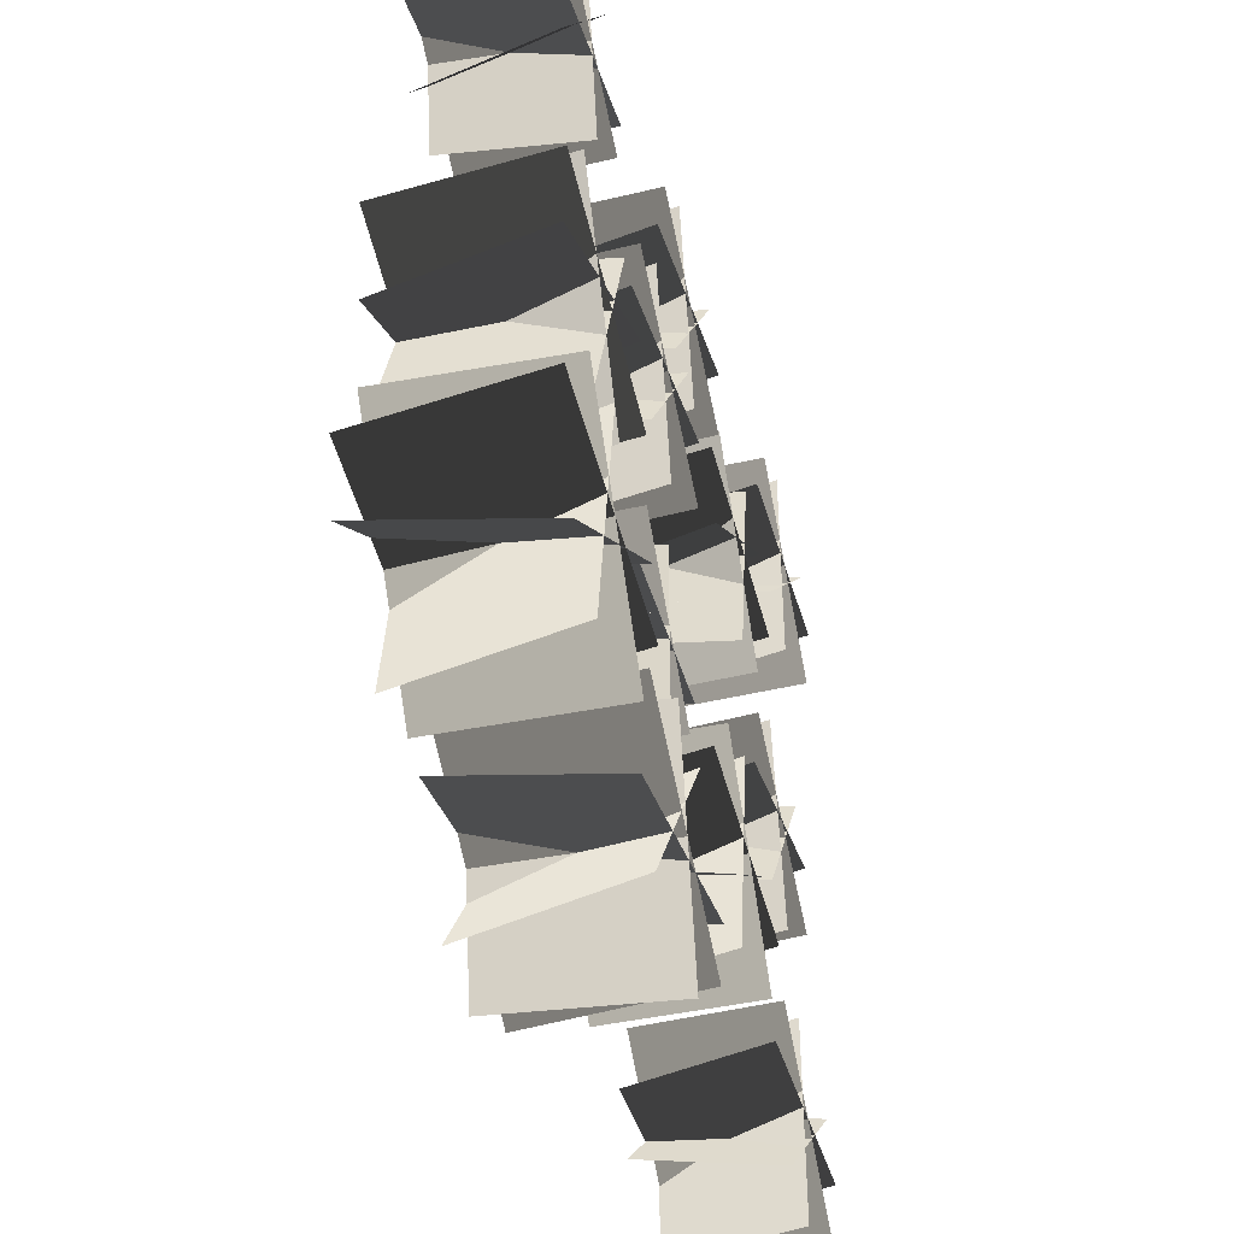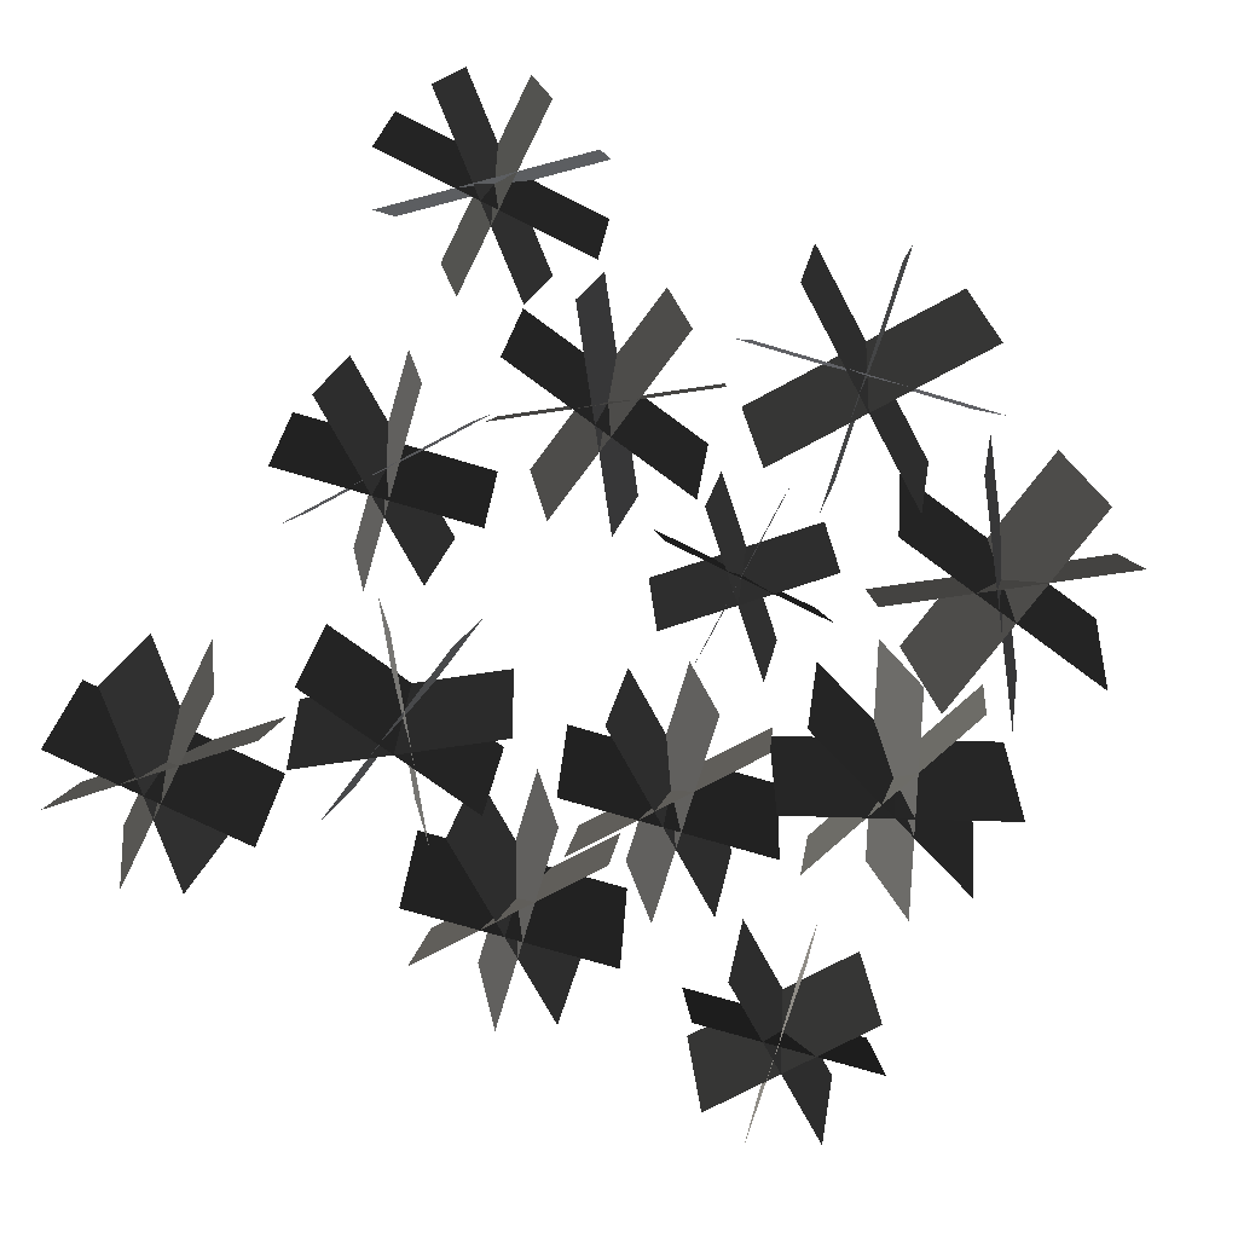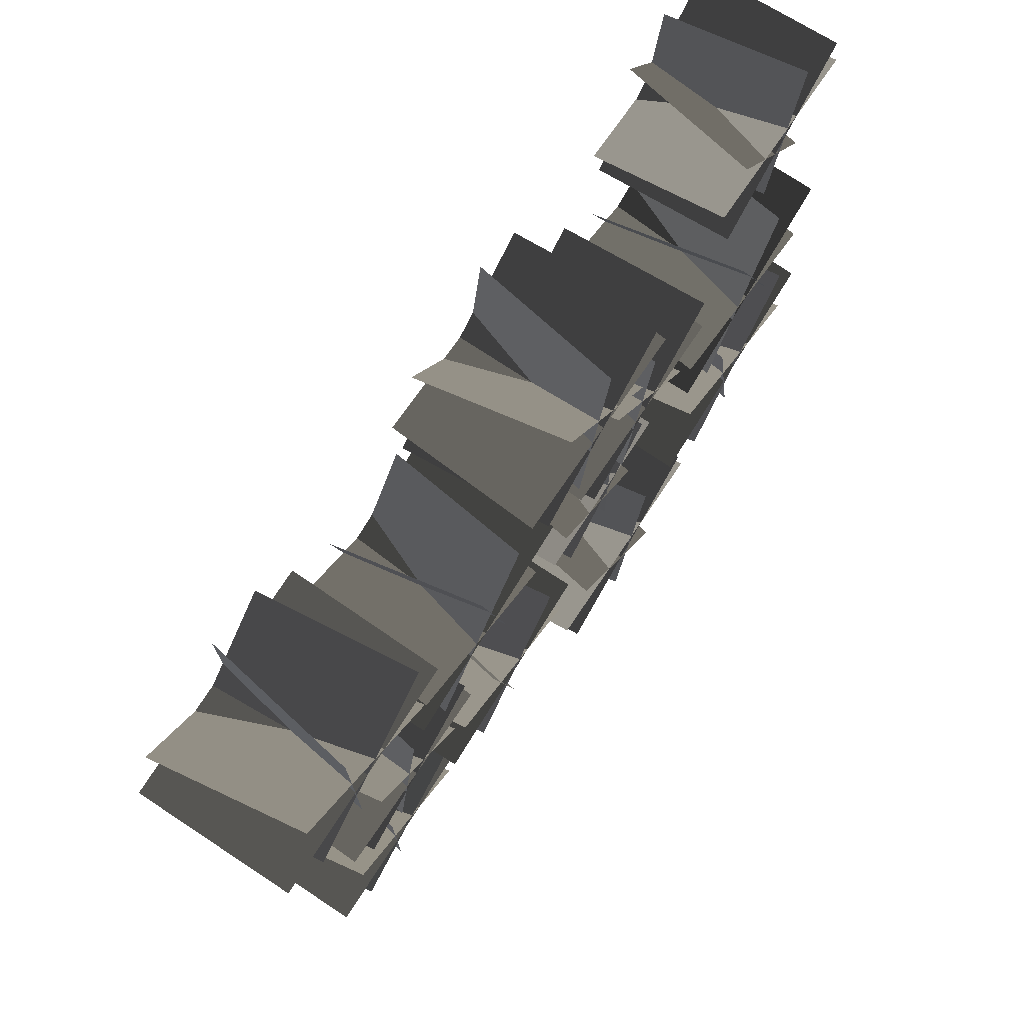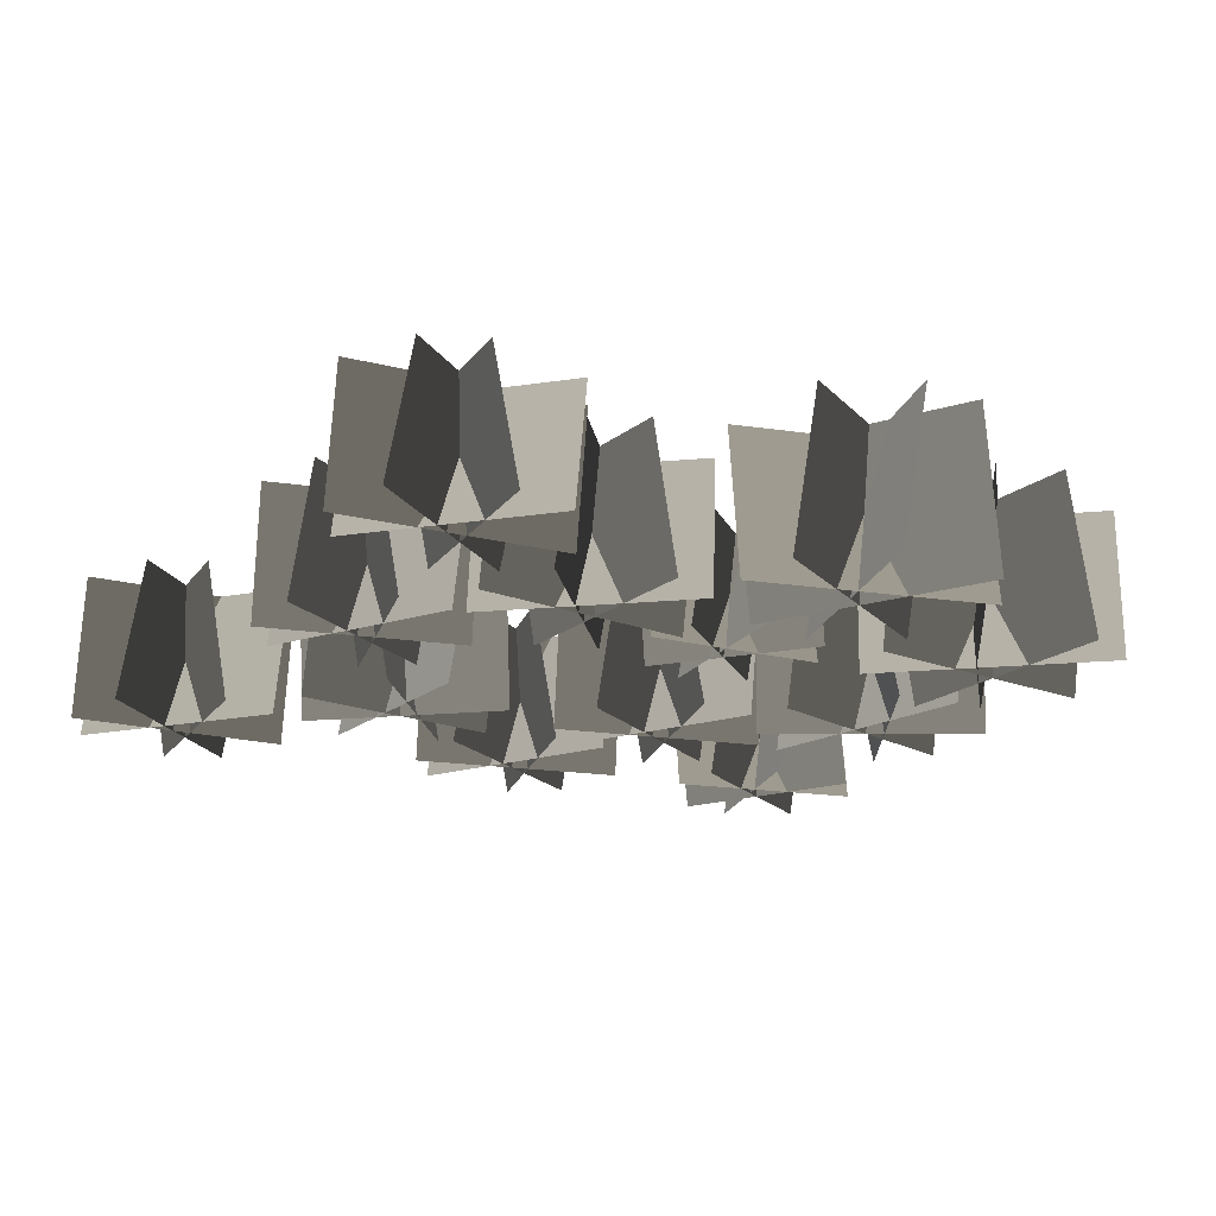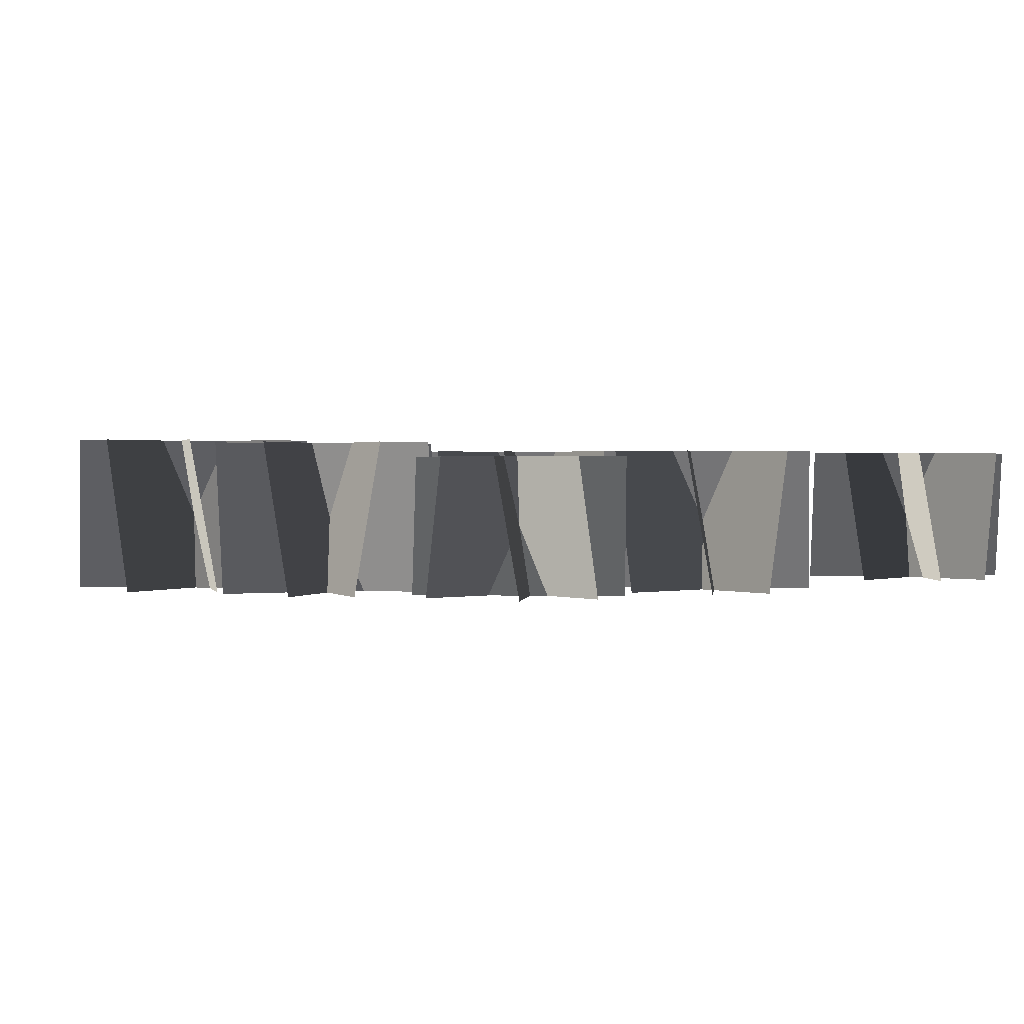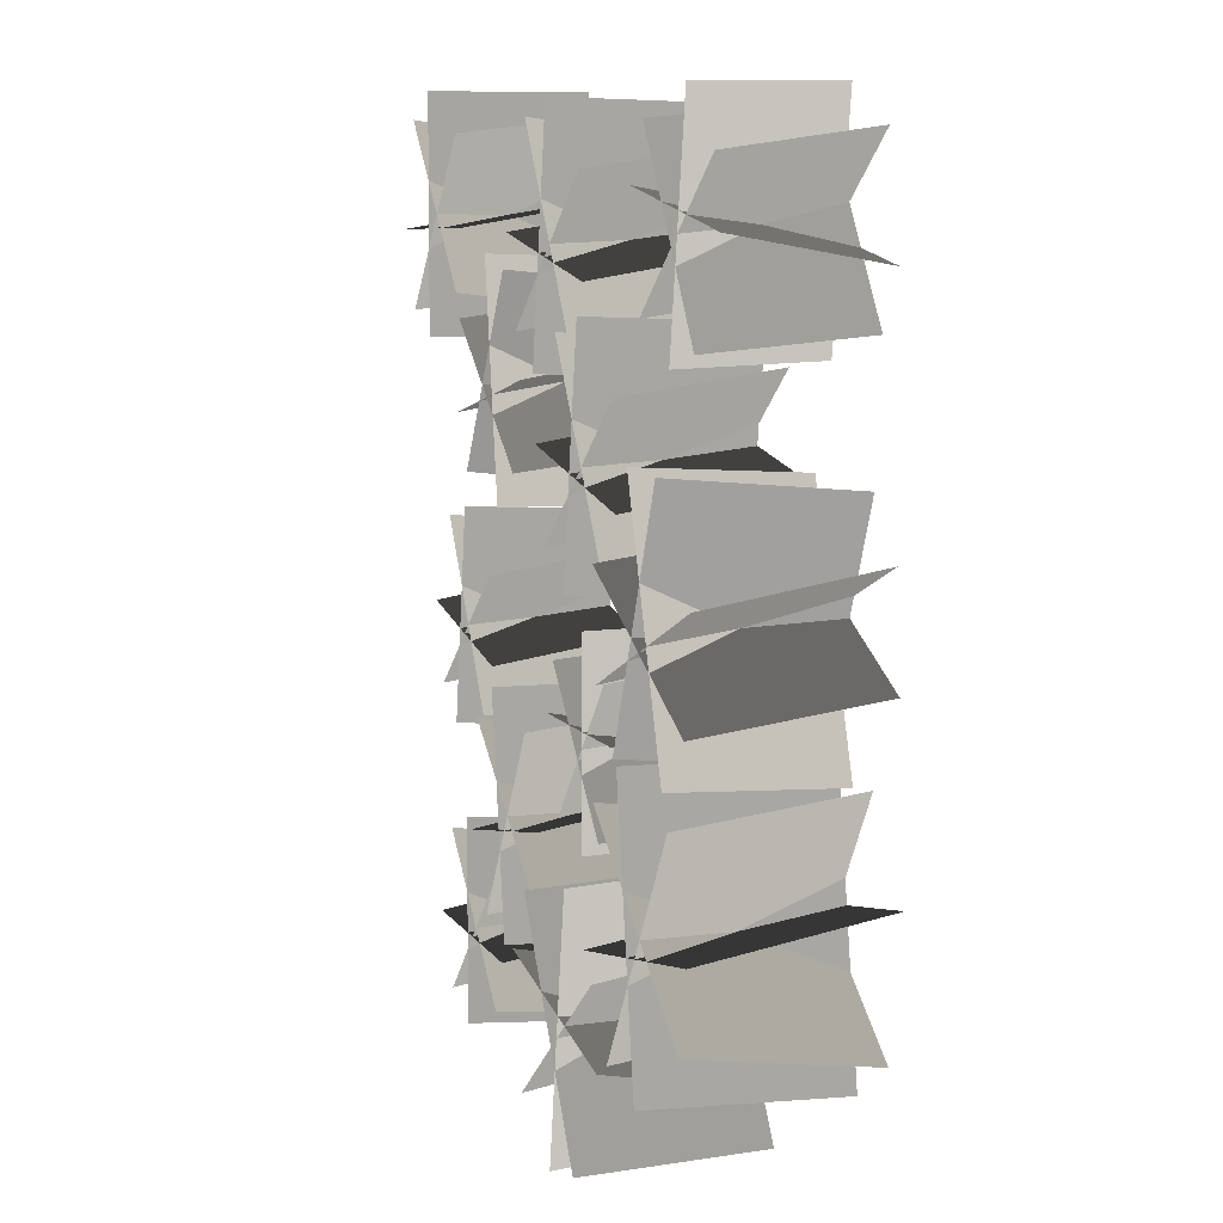
<metadata>
{"format":"obj","ext":"obj","renderer":"f3d","projection":"perspective","resolution":1024,"background":"white","views":[{"elev":-41.9,"azim":-74.7,"up":"+Z"},{"elev":-73.6,"azim":153.4,"up":"+Y"},{"elev":74.8,"azim":122.9,"up":"+Z"},{"elev":-19.7,"azim":154.6,"up":"+Y"},{"elev":1.1,"azim":-48.3,"up":"+Y"},{"elev":7.0,"azim":-107.2,"up":"+Z"}]}
</metadata>
<code>
v  641.2 403.3 806.3
v  641.2 -10.79 879.3
v  1278 -10.79 879.3
v  1278 403.3 806.3
v  1278 -10.79 879.3
v  1159 403.3 591.9
v  708.6 403.3 1042
v  760.2 -10.79 1094
v  1210 -10.79 643.6
v  996 403.3 1161
v  923 -10.79 1161
v  923 -10.79 524.5
v  996 403.3 524.5
v  996 403.3 1161
v  708.6 403.3 1042
v  1159 403.3 1094
v  1210 -10.79 1042
v  760.2 -10.79 591.9
v  708.6 403.3 643.6
v  1159 403.3 1094
v  760.2 -10.79 591.9
v  1210 -10.79 1042
v  520 341.2 -1051
v  520 -22.58 -987.1
v  1157 -22.58 -987.1
v  1157 341.2 -1051
v  1038 341.2 -1240
v  587.4 341.2 -844.2
v  639 -22.58 -798.8
v  1089 -22.58 -1194
v  874.8 341.2 -739.6
v  801.8 -22.58 -739.6
v  801.8 -22.58 -1299
v  874.8 341.2 -1299
v  874.8 341.2 -739.6
v  801.8 -22.58 -1299
v  1038 341.2 -1240
v  1089 -22.58 -1194
v  639 -22.58 -798.8
v  587.4 341.2 -844.2
v  1038 341.2 -798.8
v  1089 -22.58 -844.2
v  639 -22.58 -1240
v  587.4 341.2 -1194
v  587.4 341.2 -1194
v  639 -22.58 -1240
v  1089 -22.58 -844.2
v  -7.342 396.9 -609.9
v  5.339 -17.28 -538
v  632.3 -17.28 -648.5
v  619.6 396.9 -720.4
v  -7.341 396.9 -609.9
v  632.3 -17.28 -648.5
v  5.339 -17.28 -538
v  465.2 396.9 -910.9
v  99.99 396.9 -389.4
v  159.8 -17.28 -347.5
v  525 -17.28 -869
v  403.7 396.9 -322.1
v  331.8 -17.28 -309.4
v  221.2 -17.28 -936.4
v  293.2 396.9 -949
v  221.2 -17.28 -936.4
v  465.2 396.9 -910.9
v  525 -17.28 -869
v  159.8 -17.28 -347.5
v  552.3 396.9 -416.7
v  594.2 -17.28 -476.5
v  72.67 -17.28 -841.7
v  30.79 396.9 -781.9
v  552.3 396.9 -416.7
v  30.79 396.9 -781.9
v  72.67 -17.28 -841.7
v  483.3 373.9 -282.3
v  471.5 -8.925 -215.8
v  1051 -8.925 -113.6
v  1063 373.9 -180.1
v  483.3 373.9 -282.3
v  1063 373.9 -180.1
v  1051 -8.925 -113.6
v  988.9 373.9 -394.4
v  506.8 373.9 -56.81
v  545.5 -8.925 -1.512
v  1028 -8.925 -339.1
v  749.3 373.9 97.71
v  682.9 -8.925 85.99
v  785.1 -8.925 -493.6
v  851.5 373.9 -481.9
v  682.9 -8.925 85.99
v  988.9 373.9 -394.4
v  1028 -8.925 -339.1
v  545.5 -8.925 -1.512
v  908.3 373.9 62.46
v  963.6 -8.925 23.74
v  626.1 -8.925 -458.4
v  570.8 373.9 -419.6
v  908.3 373.9 62.46
v  570.8 373.9 -419.6
v  963.6 -8.925 23.74
v  189.1 398.6 222.4
v  148.2 -6.029 280.8
v  657.7 -6.029 637.6
v  698.6 398.6 579.1
v  657.7 -6.029 637.6
v  723.5 398.6 340.8
v  111 398.6 448.8
v  123.3 -6.029 519.1
v  735.9 -6.029 411.1
v  274.3 398.6 705.2
v  215.8 -6.029 664.3
v  572.6 -6.029 154.8
v  631 398.6 195.7
v  631 398.6 195.7
v  572.6 -6.029 154.8
v  215.8 -6.029 664.3
v  723.5 398.6 340.8
v  123.3 -6.029 519.1
v  111 398.6 448.8
v  442.3 398.6 742.4
v  512.5 -6.029 730
v  404.5 -6.029 117.5
v  334.3 398.6 129.9
v  442.3 398.6 742.4
v  334.3 398.6 129.9
v  404.5 -6.029 117.5
v  512.5 -6.029 730
v  -649.1 403.3 195.9
v  -661.8 -10.79 267.8
v  -34.84 -10.79 378.4
v  -22.16 403.3 306.5
v  -649.1 403.3 195.9
v  -22.16 403.3 306.5
v  -661.8 -10.79 267.8
v  -102.2 403.3 74.64
v  -623.7 403.3 439.8
v  -581.8 -10.79 499.6
v  -60.28 -10.79 134.5
v  -361.3 403.3 607
v  -433.2 -10.79 594.3
v  -322.7 -10.79 -32.69
v  -250.7 403.3 -20.01
v  -361.3 403.3 607
v  -433.2 -10.79 594.3
v  -60.28 -10.79 134.5
v  -581.8 -10.79 499.6
v  -623.7 403.3 439.8
v  -189.3 403.3 568.8
v  -129.5 -10.79 526.9
v  -494.6 -10.79 5.439
v  -554.5 403.3 47.32
v  -189.3 403.3 568.8
v  -554.5 403.3 47.32
v  -1219 383.4 939.8
v  -1181 9.123 993.9
v  -709.4 9.123 663.9
v  -747.3 383.4 609.8
v  -1219 383.4 939.8
v  -747.3 383.4 609.8
v  -709.4 9.123 663.9
v  -1181 9.123 993.9
v  -946.5 383.4 512.8
v  -1046 383.4 1079
v  -981.5 9.123 1091
v  -881.5 9.123 524.3
v  -771.9 383.4 1019
v  -826 9.123 1056
v  -1156 9.123 585.1
v  -1102 383.4 547.3
v  -1102 383.4 547.3
v  -946.5 383.4 512.8
v  -881.5 9.123 524.3
v  -981.5 9.123 1091
v  -1046 383.4 1079
v  -686.4 383.4 884.3
v  -674.9 9.123 819.3
v  -1242 9.123 719.4
v  -1253 383.4 784.4
v  -1253 383.4 784.4
v  -674.9 9.123 819.3
v  -403.5 403.3 682.6
v  -416.1 -10.79 754.5
v  210.8 -10.79 865.1
v  223.5 403.3 793.2
v  143.5 403.3 561.4
v  -378 403.3 926.5
v  -336.1 -10.79 986.3
v  185.4 -10.79 621.2
v  -115.6 403.3 1094
v  -187.6 -10.79 1081
v  -77 -10.79 454
v  -5.088 403.3 466.7
v  -115.6 403.3 1094
v  185.4 -10.79 621.2
v  -336.1 -10.79 986.3
v  -378 403.3 926.5
v  56.35 403.3 1056
v  116.2 -10.79 1014
v  -249 -10.79 492.2
v  -308.8 403.3 534
v  56.35 403.3 1056
v  -308.8 403.3 534
v  -1178 428.2 -203.3
v  -1211 -14.01 -132.7
v  -594.7 -14.01 154.6
v  -561.8 428.2 83.93
v  -1178 428.2 -203.3
v  -561.8 428.2 83.93
v  -594.7 -14.01 154.6
v  -580.3 428.2 -177.3
v  -1219 428.2 55.23
v  -1192 -14.01 128.5
v  -553.6 -14.01 -104
v  -994.6 428.2 300.1
v  -1065 -14.01 267.2
v  -778 -14.01 -348.9
v  -707.3 428.2 -315.9
v  -580.3 428.2 -177.3
v  -553.6 -14.01 -104
v  -1192 -14.01 128.5
v  -806.7 428.2 308.3
v  -733.4 -14.01 281.7
v  -965.9 -14.01 -357.1
v  -1039 428.2 -330.4
v  -1039 428.2 -330.4
v  -733.4 -14.01 281.7
v  -436.3 364.3 -198.4
v  -394.4 28.23 -156.5
v  -29.02 28.23 -521.9
v  -70.93 364.3 -563.8
v  -436.3 364.3 -198.4
v  -29.02 28.23 -521.9
v  -394.4 28.23 -156.5
v  -262.3 364.3 -618.5
v  -262.3 364.3 -101.8
v  -203 28.23 -101.8
v  -203 28.23 -618.5
v  -29.02 364.3 -198.4
v  -70.93 28.23 -156.5
v  -436.3 28.23 -521.9
v  -394.4 364.3 -563.8
v  -29.02 364.3 -198.4
v  -436.3 28.23 -521.9
v  -203 28.23 -101.8
v  -262.3 364.3 -101.8
v  25.69 364.3 -330.5
v  25.69 28.23 -389.8
v  -491 28.23 -389.8
v  -491 364.3 -330.5
v  -491 364.3 -330.5
v  25.69 28.23 -389.8
v  -1237 440.8 -644
v  -1222 -25.39 -563
v  -516.4 -25.39 -687.5
v  -530.7 440.8 -768.5
v  -1237 440.8 -644
v  -530.7 440.8 -768.5
v  -516.4 -25.39 -687.5
v  -1222 -25.39 -563
v  -704.6 440.8 -982.9
v  -1116 440.8 -395.8
v  -1048 -25.39 -348.6
v  -637.2 -25.39 -935.7
v  -773.7 440.8 -320
v  -854.7 -25.39 -305.7
v  -979.2 -25.39 -1012
v  -898.2 440.8 -1026
v  -773.7 440.8 -320
v  -704.6 440.8 -982.9
v  -637.2 -25.39 -935.7
v  -1048 -25.39 -348.6
v  -1116 440.8 -395.8
v  -606.5 440.8 -426.5
v  -559.3 -25.39 -493.9
v  -1146 -25.39 -905
v  -1194 440.8 -837.6
v  -606.5 440.8 -426.5
v  -1146 -25.39 -905
v  -589.2 440.4 -832.4
v  -543.3 -13.45 -766.9
v  28.21 -13.45 -1167
v  -17.69 440.4 -1233
v  -589.2 440.4 -832.4
v  -17.69 440.4 -1233
v  -543.3 -13.45 -766.9
v  -259.3 440.4 -1350
v  -380.5 440.4 -663.2
v  -301.6 -13.45 -649.3
v  -180.5 -13.45 -1336
v  -47.63 440.4 -737
v  -113.2 -13.45 -691.1
v  -513.3 -13.45 -1263
v  -447.8 440.4 -1308
v  -447.8 440.4 -1308
v  -259.3 440.4 -1350
v  -180.5 -13.45 -1336
v  -301.6 -13.45 -649.3
v  -380.5 440.4 -663.2
v  56.09 440.4 -899.8
v  69.99 -13.45 -978.6
v  -617.1 -13.45 -1100
v  -630.9 440.4 -1021
v  -630.9 440.4 -1021
v  -617.1 -13.45 -1100
v  69.99 -13.45 -978.6
o Plane13
g Plane13
f 4 3 2 1
f 2 5 4 1
f 9 8 7 6
f 13 12 11 10
f 11 12 13 14
f 15 8 9 6
f 19 18 17 16
f 22 21 19 20
f 26 25 24 23
f 24 25 26 23
f 30 29 28 27
f 34 33 32 31
f 32 36 34 35
f 40 39 38 37
f 44 43 42 41
f 47 46 45 41
f 51 50 49 48
f 54 53 51 52
f 58 57 56 55
f 62 61 60 59
f 60 63 62 59
f 56 66 65 64
f 70 69 68 67
f 68 73 72 71
f 77 76 75 74
f 75 80 79 78
f 84 83 82 81
f 88 87 86 85
f 89 87 88 85
f 82 92 91 90
f 96 95 94 93
f 99 95 98 97
f 103 102 101 100
f 101 104 103 100
f 108 107 106 105
f 112 111 110 109
f 115 114 113 109
f 118 117 108 116
f 122 121 120 119
f 126 125 124 123
f 130 129 128 127
f 133 129 132 131
f 137 136 135 134
f 141 140 139 138
f 143 140 141 142
f 146 145 144 134
f 150 149 148 147
f 148 149 152 151
f 156 155 154 153
f 160 159 158 157
f 164 163 162 161
f 168 167 166 165
f 166 167 169 165
f 173 172 171 170
f 177 176 175 174
f 179 176 178 174
f 183 182 181 180
f 181 182 183 180
f 187 186 185 184
f 191 190 189 188
f 189 190 191 192
f 195 194 193 184
f 199 198 197 196
f 197 198 201 200
f 205 204 203 202
f 203 208 207 206
f 212 211 210 209
f 216 215 214 213
f 214 215 216 213
f 210 219 218 217
f 223 222 221 220
f 225 222 224 220
f 229 228 227 226
f 232 231 229 230
f 236 235 234 233
f 240 239 238 237
f 238 242 240 241
f 244 243 236 233
f 248 247 246 245
f 250 247 249 245
f 254 253 252 251
f 258 257 256 255
f 262 261 260 259
f 266 265 264 263
f 264 265 266 267
f 271 270 269 268
f 275 274 273 272
f 273 277 275 276
f 281 280 279 278
f 284 280 283 282
f 288 287 286 285
f 292 291 290 289
f 290 291 293 289
f 297 296 295 294
f 301 300 299 298
f 304 303 302 298

</code>
